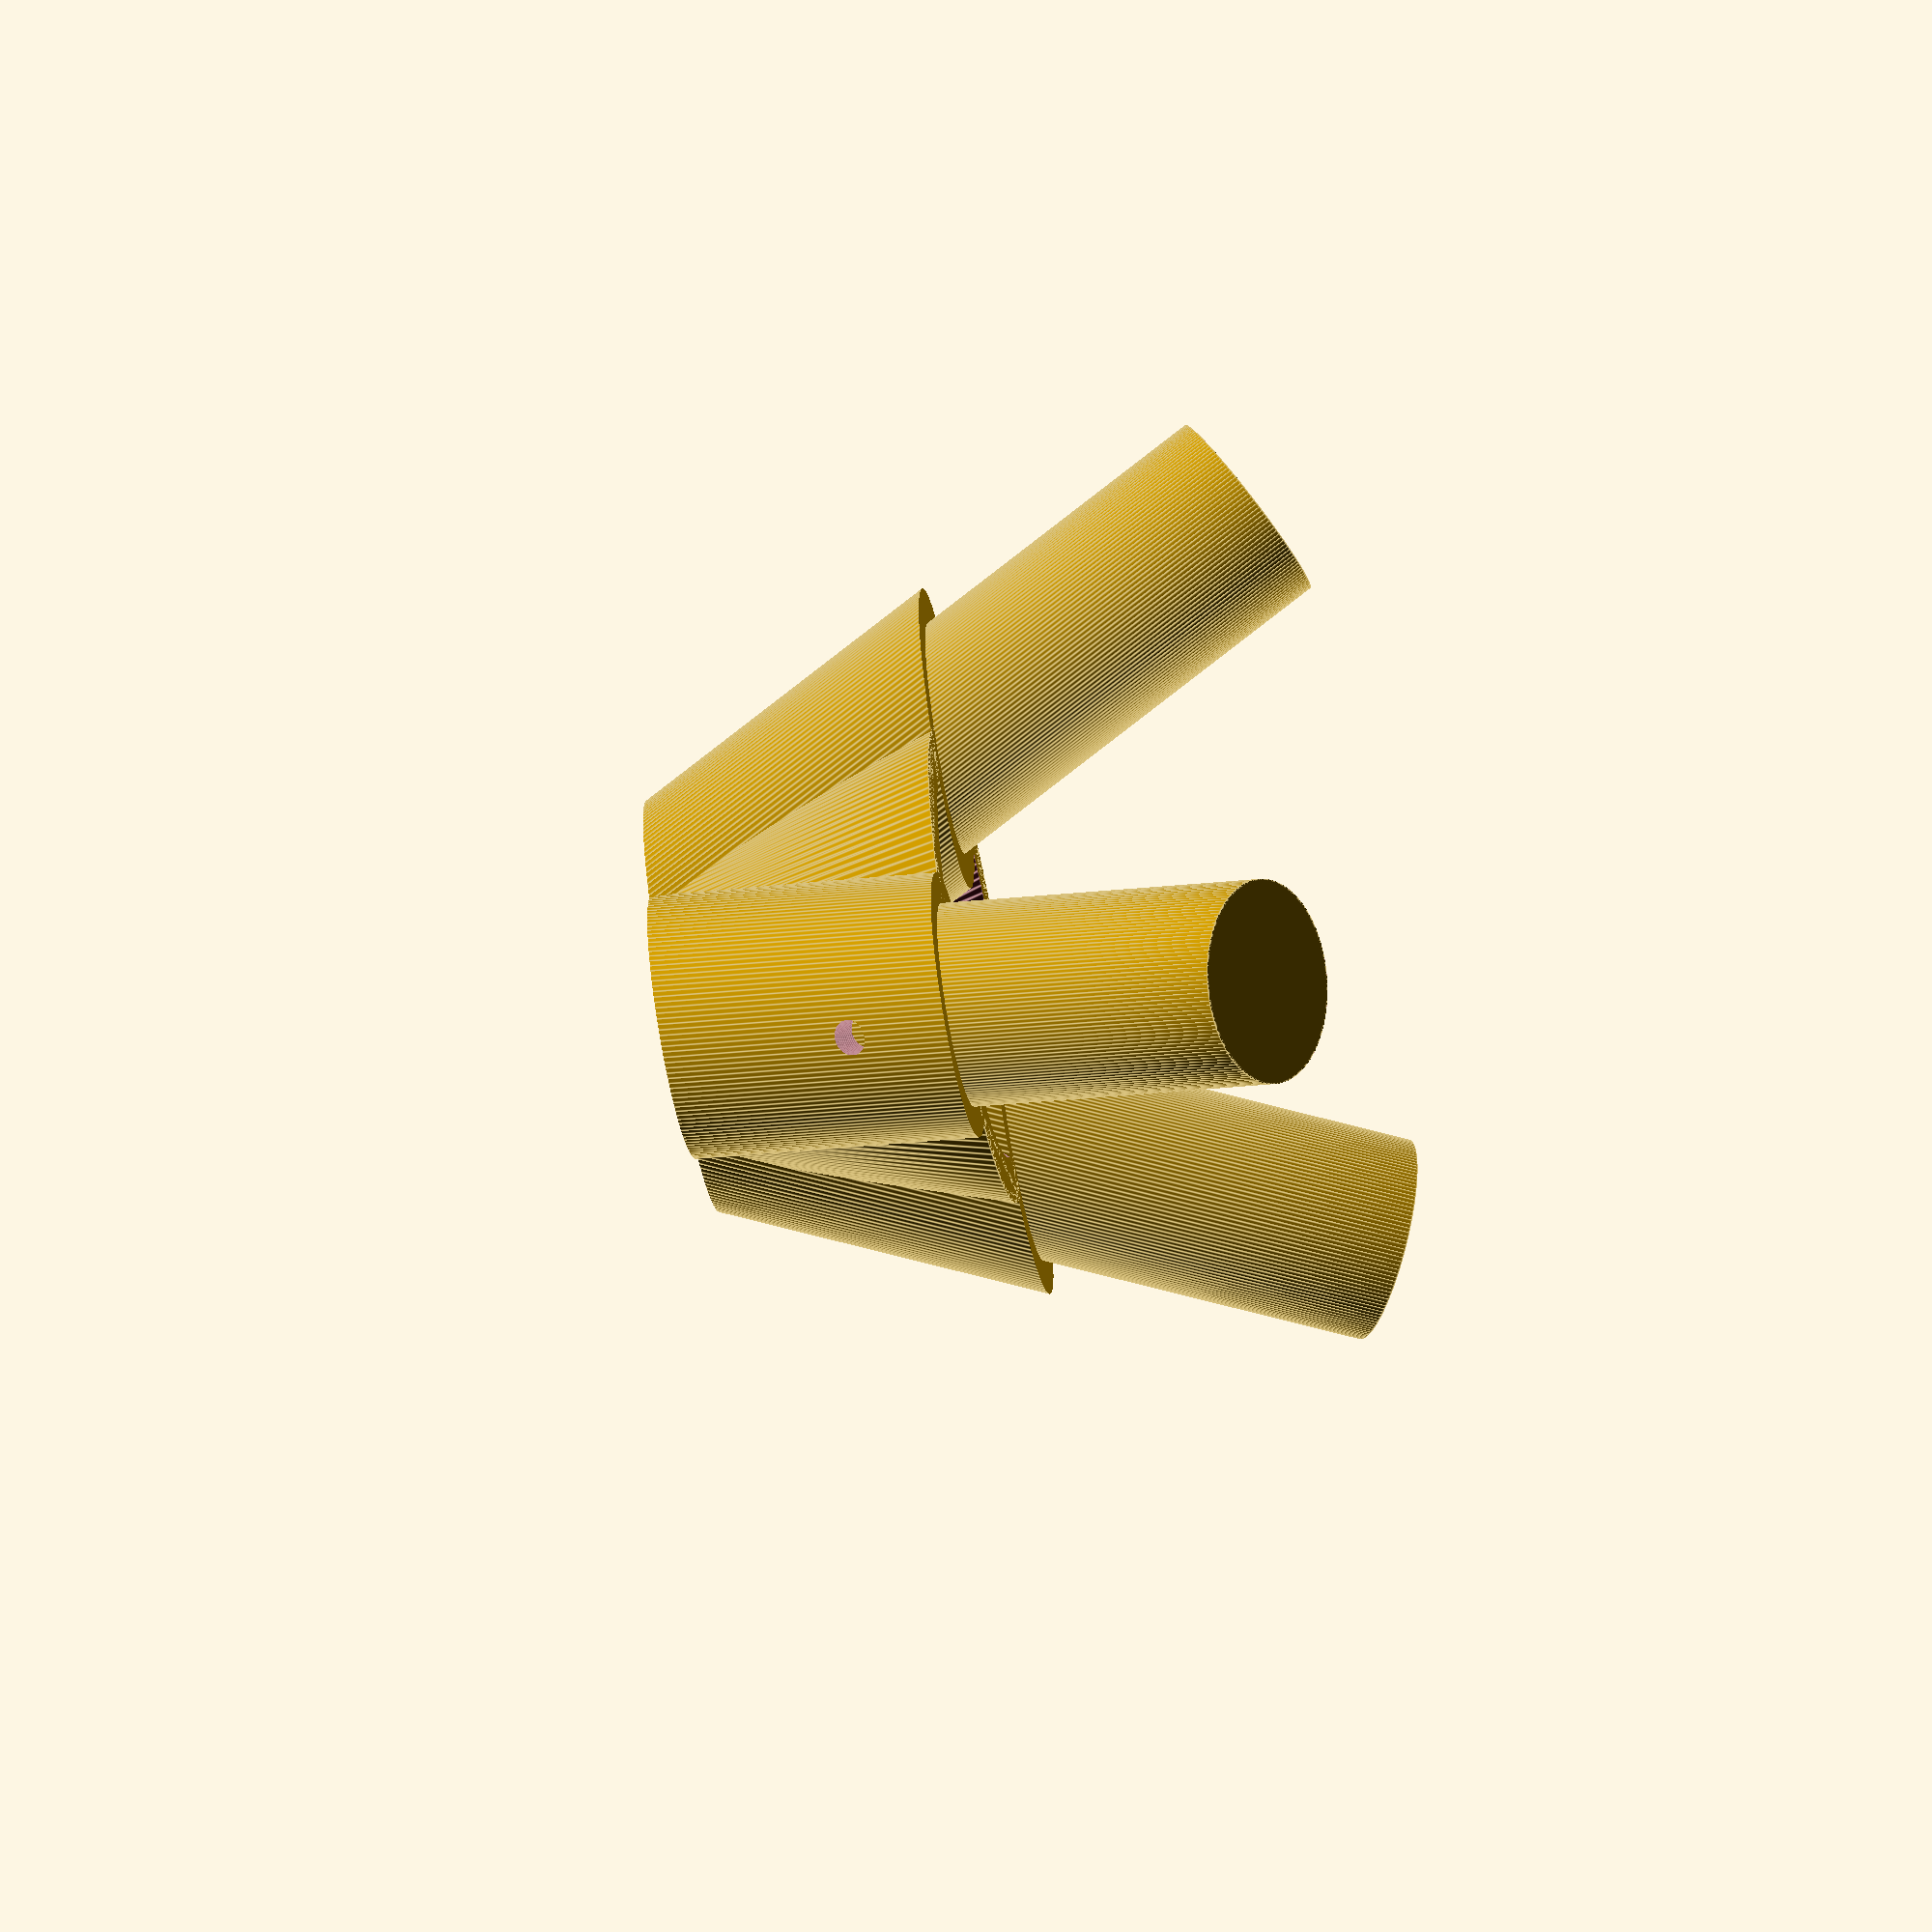
<openscad>
$fn=150;
structureHeight=50;


pipegroup();


difference() {
    baseplate();
    pipegroup();
    mountingHole();
    holdingScrews();
}

module mountingHole() {
    cylinder(1000,d=6);
}

module baseplate() {
    centralStructure();
    pipeholders();
}

module centralStructure() {
    difference() {
        translate([0,0,100-structureHeight])
        linear_extrude(structureHeight, scale= .6)
        circle(d=80);

        translate([0,0,100-structureHeight-.1])
        linear_extrude(15 + .1, scale= .6)
        circle(d=65);
    }
}

module pipeholders() {
    intersection(){
        translate([0,0,100-structureHeight])
            cylinder(structureHeight, d=200);

        for (i = [1:3])
            rotate([0,-30,i*120])
            translate([60,0,-40])
            scale(1.3)
            pipe(100);
    }
}

module holdingScrews() {
    for (i = [1:3])
        rotate([0,-30,i*120])
        translate([60,0,-40+70])
        rotate([0,90,0])
        cylinder(1000,d=6);
}

module pipegroup() {
    for (i = [1:3])
        rotate([0,-30,i*120])
        translate([60,0,-40])
        pipe(100);
}

module pipe(len){
    cylinder(len,d=33.5+.5);
}
</openscad>
<views>
elev=238.5 azim=127.7 roll=78.7 proj=o view=edges
</views>
